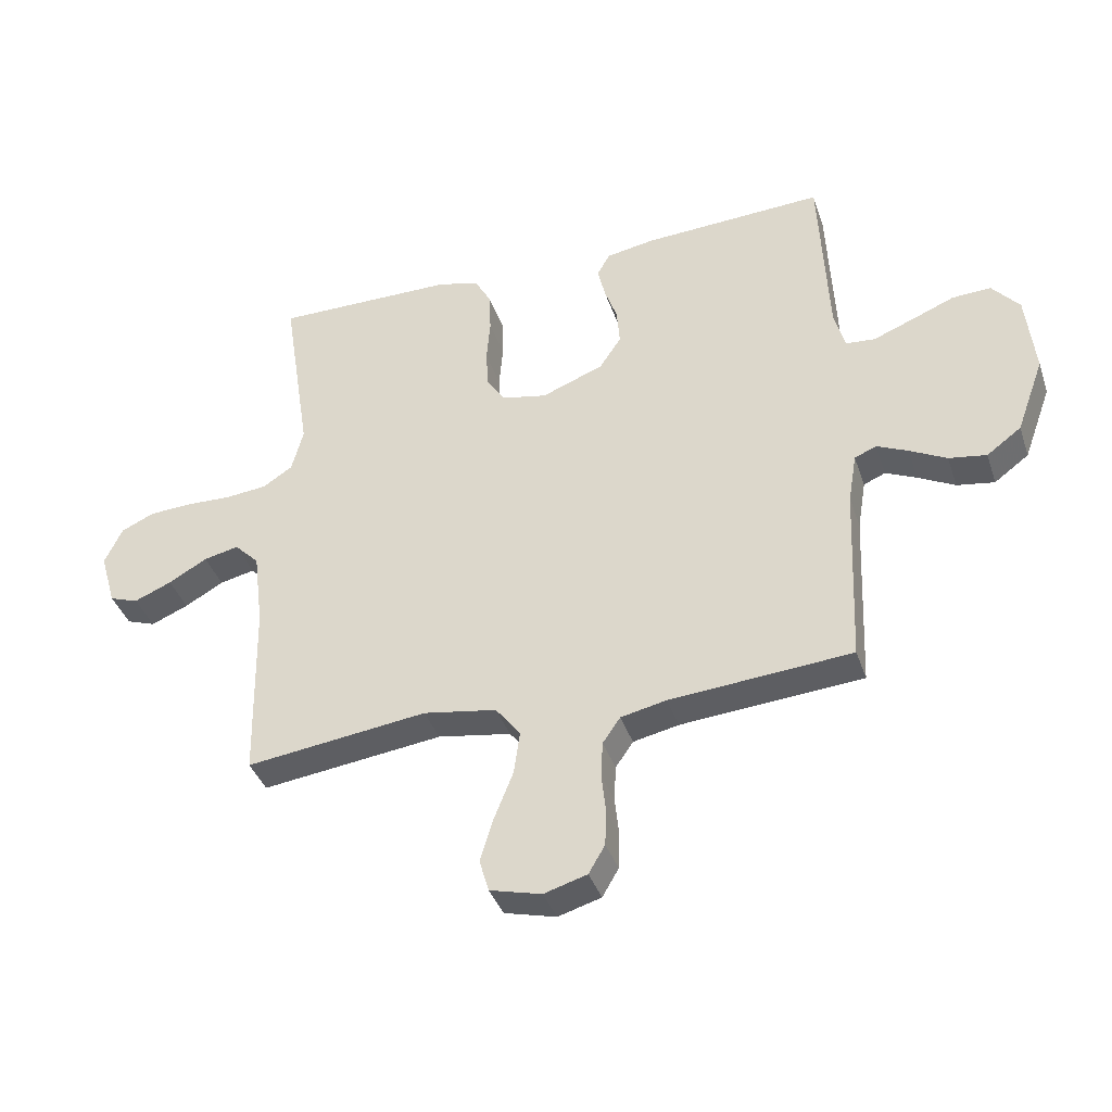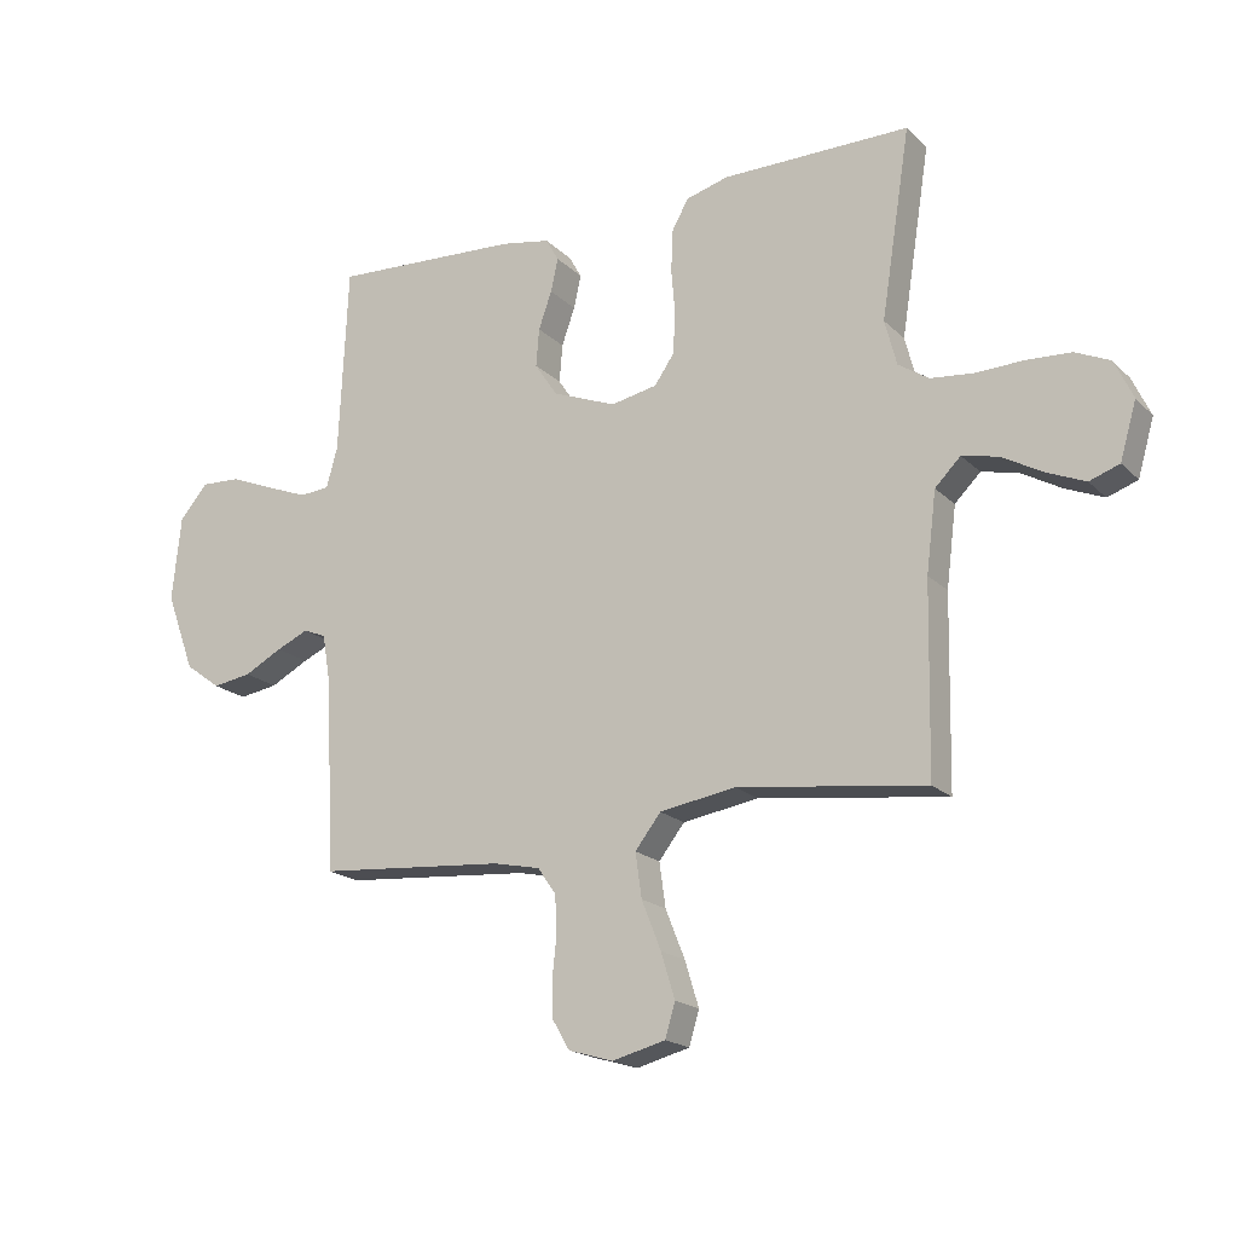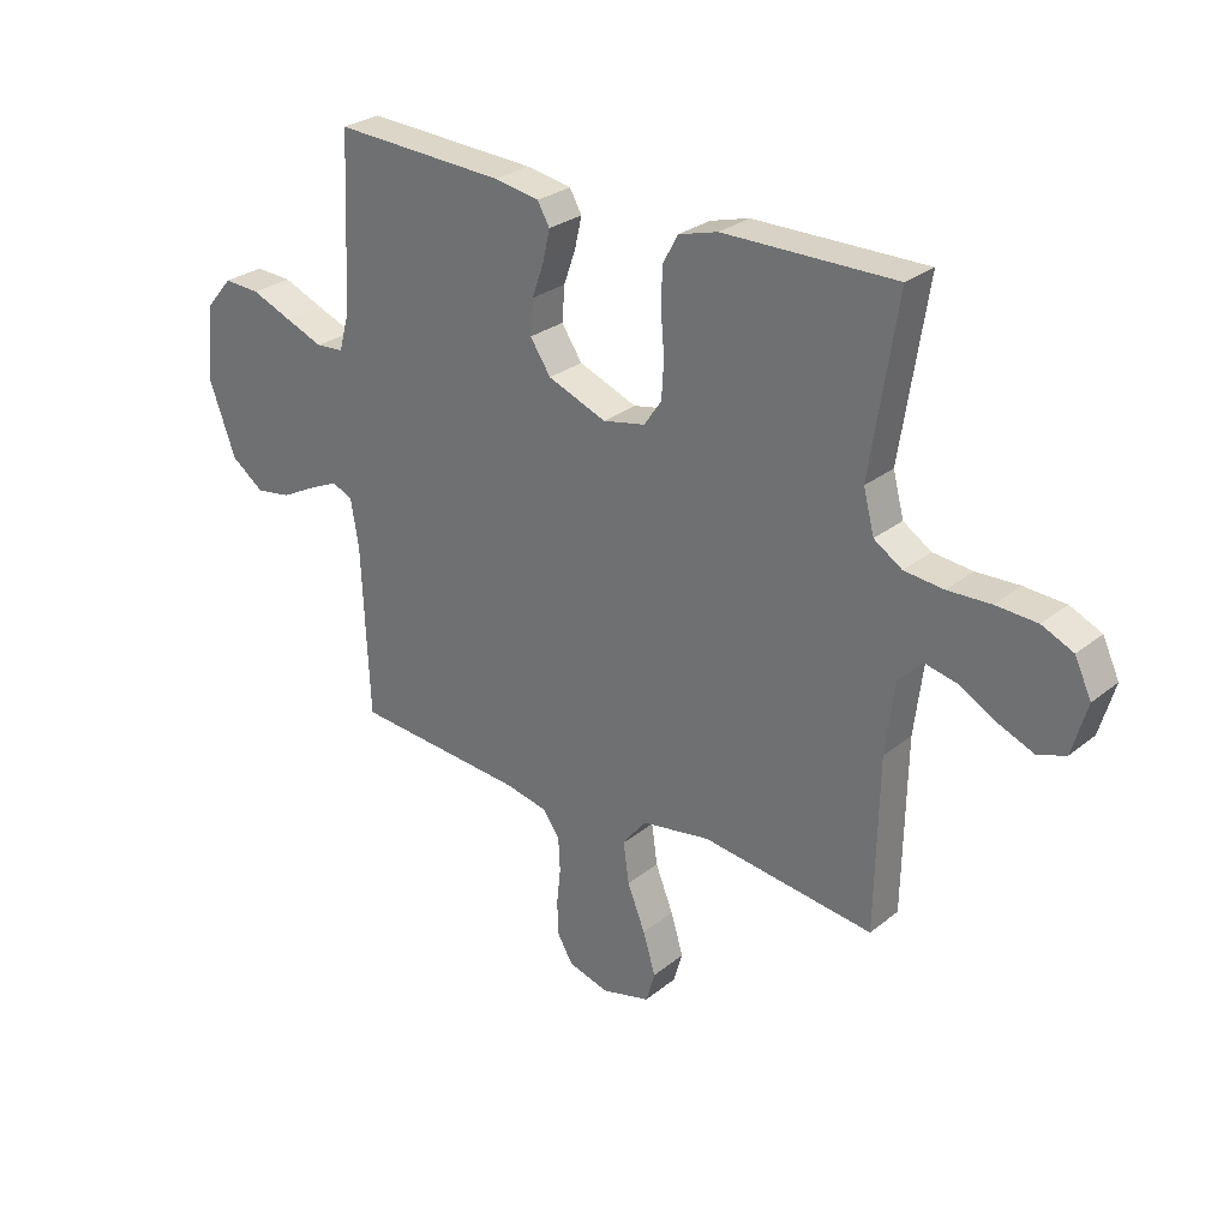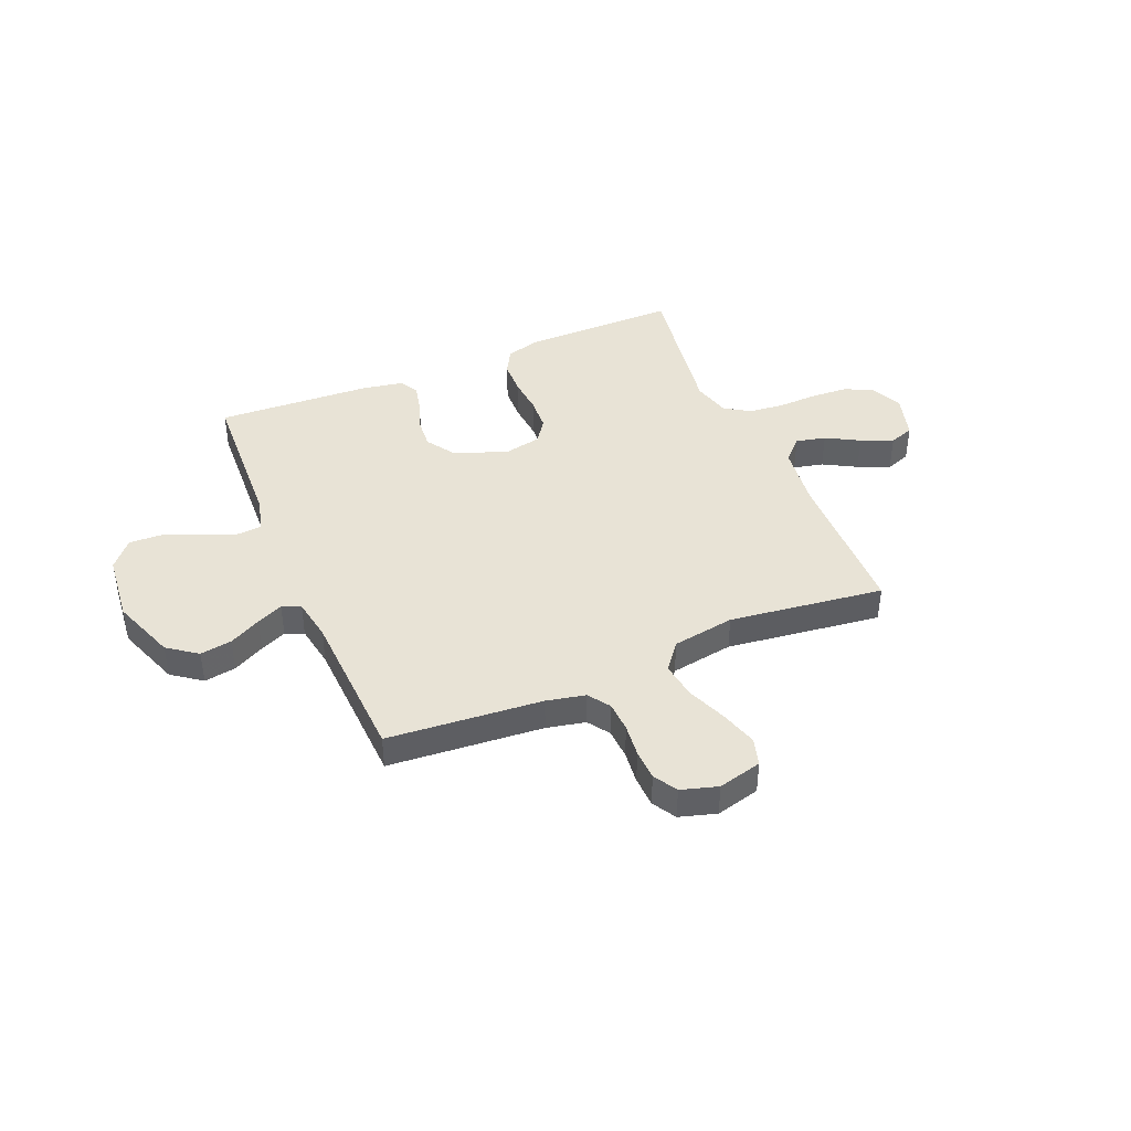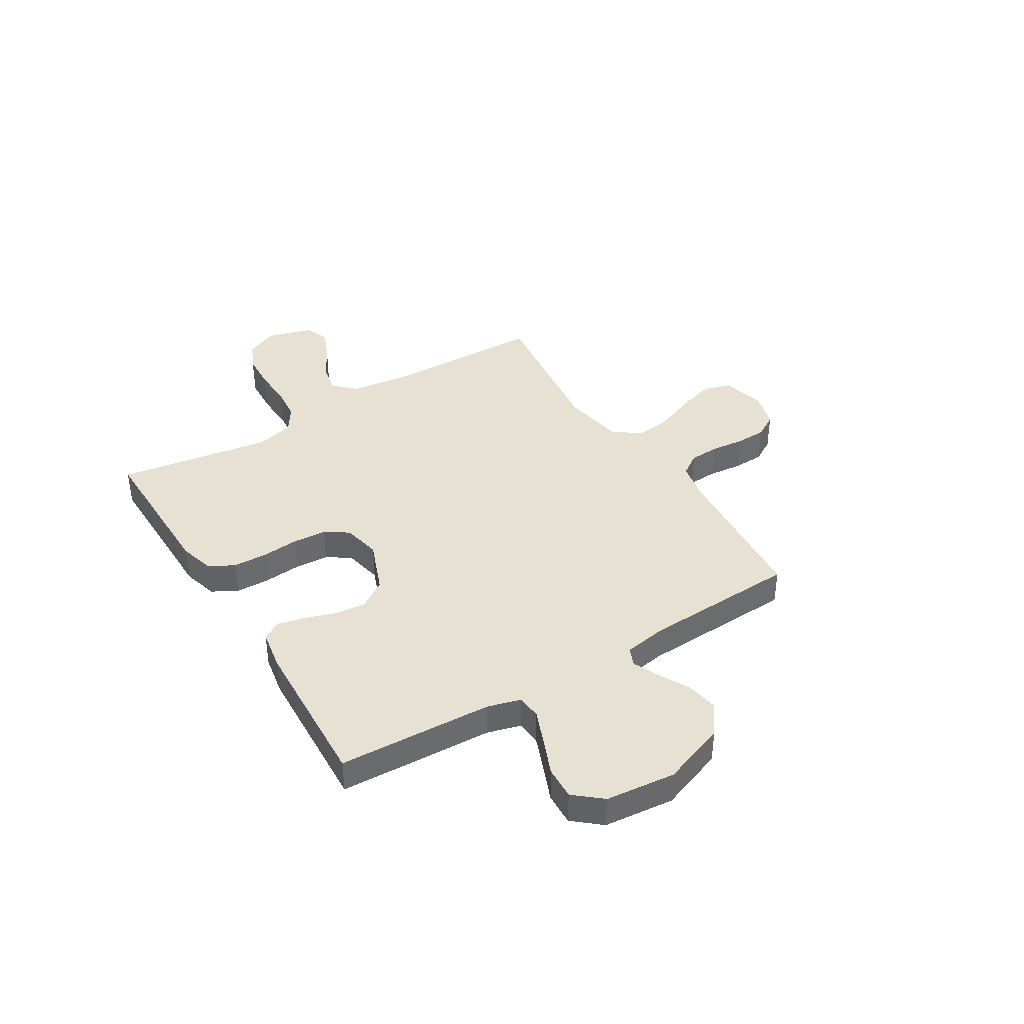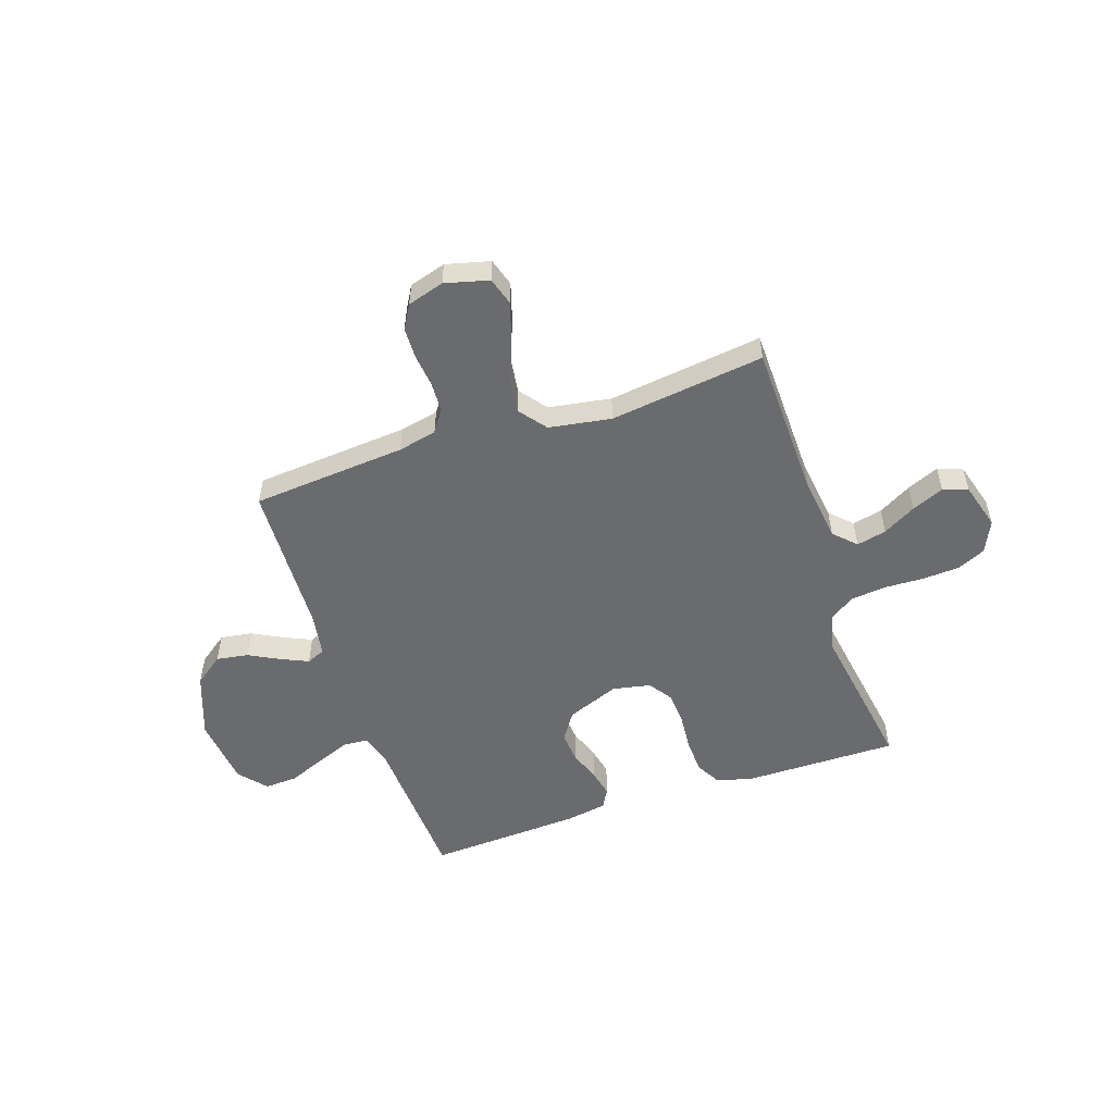
<metadata>
{"format":"obj","ext":"obj","renderer":"f3d","projection":"perspective","resolution":1024,"background":"white","views":[{"elev":-38.6,"azim":17.9,"up":"+Z"},{"elev":-18.6,"azim":-149.9,"up":"+Z"},{"elev":27.9,"azim":-140.3,"up":"+Z"},{"elev":41.7,"azim":157.2,"up":"+Y"},{"elev":39.4,"azim":58.4,"up":"+Y"},{"elev":-53.3,"azim":-161.3,"up":"+Y"}]}
</metadata>
<code>
v -0.5 0.07 -0.5
v -0.506 0.07 -0.2
v -0.522 0.07 -0.073
v -0.563 0.07 -0.032
v -0.621 0.07 -0.045
v -0.685 0.07 -0.081
v -0.747 0.07 -0.107
v -0.795 0.07 -0.09
v -0.821 0.07 0
v -0.792 0.07 0.062
v -0.737 0.07 0.087
v -0.665 0.07 0.091
v -0.59 0.07 0.088
v -0.521 0.07 0.095
v -0.472 0.07 0.127
v -0.453 0.07 0.2
v -0.5 0.07 0.5
v -0.2 0.07 0.498
v -0.132 0.07 0.479
v -0.105 0.07 0.43
v -0.103 0.07 0.363
v -0.109 0.07 0.291
v -0.105 0.07 0.226
v -0.074 0.07 0.181
v 0 0.07 0.166
v 0.102 0.07 0.206
v 0.138 0.07 0.26
v 0.133 0.07 0.321
v 0.112 0.07 0.381
v 0.1 0.07 0.434
v 0.121 0.07 0.471
v 0.2 0.07 0.485
v 0.5 0.07 0.5
v 0.514 0.07 0.2
v 0.532 0.07 0.135
v 0.58 0.07 0.131
v 0.646 0.07 0.157
v 0.717 0.07 0.186
v 0.781 0.07 0.189
v 0.826 0.07 0.136
v 0.84 0.07 0
v 0.794 0.07 -0.125
v 0.737 0.07 -0.167
v 0.675 0.07 -0.157
v 0.614 0.07 -0.125
v 0.563 0.07 -0.102
v 0.527 0.07 -0.117
v 0.513 0.07 -0.2
v 0.5 0.07 -0.5
v 0.2 0.07 -0.524
v 0.125 0.07 -0.54
v 0.096 0.07 -0.582
v 0.093 0.07 -0.641
v 0.1 0.07 -0.705
v 0.098 0.07 -0.765
v 0.071 0.07 -0.811
v 0 0.07 -0.832
v -0.085 0.07 -0.81
v -0.101 0.07 -0.756
v -0.079 0.07 -0.684
v -0.048 0.07 -0.606
v -0.038 0.07 -0.535
v -0.079 0.07 -0.482
v -0.2 0.07 -0.462
v -0.5 0 -0.5
v -0.506 0 -0.2
v -0.522 0 -0.073
v -0.563 0 -0.032
v -0.621 0 -0.045
v -0.685 0 -0.081
v -0.747 0 -0.107
v -0.795 0 -0.09
v -0.821 0 0
v -0.792 0 0.062
v -0.737 0 0.087
v -0.665 0 0.091
v -0.59 0 0.088
v -0.521 0 0.095
v -0.472 0 0.127
v -0.453 0 0.2
v -0.5 0 0.5
v -0.2 0 0.498
v -0.132 0 0.479
v -0.105 0 0.43
v -0.103 0 0.363
v -0.109 0 0.291
v -0.105 0 0.226
v -0.074 0 0.181
v 0 0 0.166
v 0.102 0 0.206
v 0.138 0 0.26
v 0.133 0 0.321
v 0.112 0 0.381
v 0.1 0 0.434
v 0.121 0 0.471
v 0.2 0 0.485
v 0.5 0 0.5
v 0.514 0 0.2
v 0.532 0 0.135
v 0.58 0 0.131
v 0.646 0 0.157
v 0.717 0 0.186
v 0.781 0 0.189
v 0.826 0 0.136
v 0.84 0 0
v 0.794 0 -0.125
v 0.737 0 -0.167
v 0.675 0 -0.157
v 0.614 0 -0.125
v 0.563 0 -0.102
v 0.527 0 -0.117
v 0.513 0 -0.2
v 0.5 0 -0.5
v 0.2 0 -0.524
v 0.125 0 -0.54
v 0.096 0 -0.582
v 0.093 0 -0.641
v 0.1 0 -0.705
v 0.098 0 -0.765
v 0.071 0 -0.811
v 0 0 -0.832
v -0.085 0 -0.81
v -0.101 0 -0.756
v -0.079 0 -0.684
v -0.048 0 -0.606
v -0.038 0 -0.535
v -0.079 0 -0.482
v -0.2 0 -0.462
f 58 59 60 61
f 56 57 58 61
f 56 61 62
f 53 54 55 56
f 52 53 56 62
f 51 52 62 63
f 48 49 50
f 47 48 50 51
f 42 43 44 45
f 42 45 46
f 41 42 46
f 40 41 46
f 37 38 39 40
f 36 37 40 46
f 35 36 46 47
f 31 32 33 34
f 28 29 30 31
f 27 28 31 34
f 26 27 34 35
f 19 20 21 22
f 19 22 23
f 16 17 18 19
f 15 16 19 23
f 14 15 23 24
f 10 11 12 13
f 10 13 14
f 9 10 14
f 5 6 7 8
f 5 8 9 14
f 64 1 2
f 63 64 2 3
f 25 26 35 47
f 4 5 14 24
f 25 47 51 63
f 24 25 63
f 3 4 24 63
f 125 124 123 122
f 125 122 121 120
f 126 125 120
f 120 119 118 117
f 126 120 117 116
f 127 126 116 115
f 114 113 112
f 115 114 112 111
f 109 108 107 106
f 110 109 106
f 110 106 105
f 110 105 104
f 104 103 102 101
f 110 104 101 100
f 111 110 100 99
f 98 97 96 95
f 95 94 93 92
f 98 95 92 91
f 99 98 91 90
f 86 85 84 83
f 87 86 83
f 83 82 81 80
f 87 83 80 79
f 88 87 79 78
f 77 76 75 74
f 78 77 74
f 78 74 73
f 72 71 70 69
f 78 73 72 69
f 66 65 128
f 67 66 128 127
f 111 99 90 89
f 88 78 69 68
f 127 115 111 89
f 127 89 88
f 127 88 68 67
f 1 65 66 2
f 2 66 67 3
f 3 67 68 4
f 4 68 69 5
f 5 69 70 6
f 6 70 71 7
f 7 71 72 8
f 8 72 73 9
f 9 73 74 10
f 10 74 75 11
f 11 75 76 12
f 12 76 77 13
f 13 77 78 14
f 14 78 79 15
f 15 79 80 16
f 16 80 81 17
f 17 81 82 18
f 18 82 83 19
f 19 83 84 20
f 20 84 85 21
f 21 85 86 22
f 22 86 87 23
f 23 87 88 24
f 24 88 89 25
f 25 89 90 26
f 26 90 91 27
f 27 91 92 28
f 28 92 93 29
f 29 93 94 30
f 30 94 95 31
f 31 95 96 32
f 32 96 97 33
f 33 97 98 34
f 34 98 99 35
f 35 99 100 36
f 36 100 101 37
f 37 101 102 38
f 38 102 103 39
f 39 103 104 40
f 40 104 105 41
f 41 105 106 42
f 42 106 107 43
f 43 107 108 44
f 44 108 109 45
f 45 109 110 46
f 46 110 111 47
f 47 111 112 48
f 48 112 113 49
f 49 113 114 50
f 50 114 115 51
f 51 115 116 52
f 52 116 117 53
f 53 117 118 54
f 54 118 119 55
f 55 119 120 56
f 56 120 121 57
f 57 121 122 58
f 58 122 123 59
f 59 123 124 60
f 60 124 125 61
f 61 125 126 62
f 62 126 127 63
f 63 127 128 64
f 64 128 65 1

</code>
